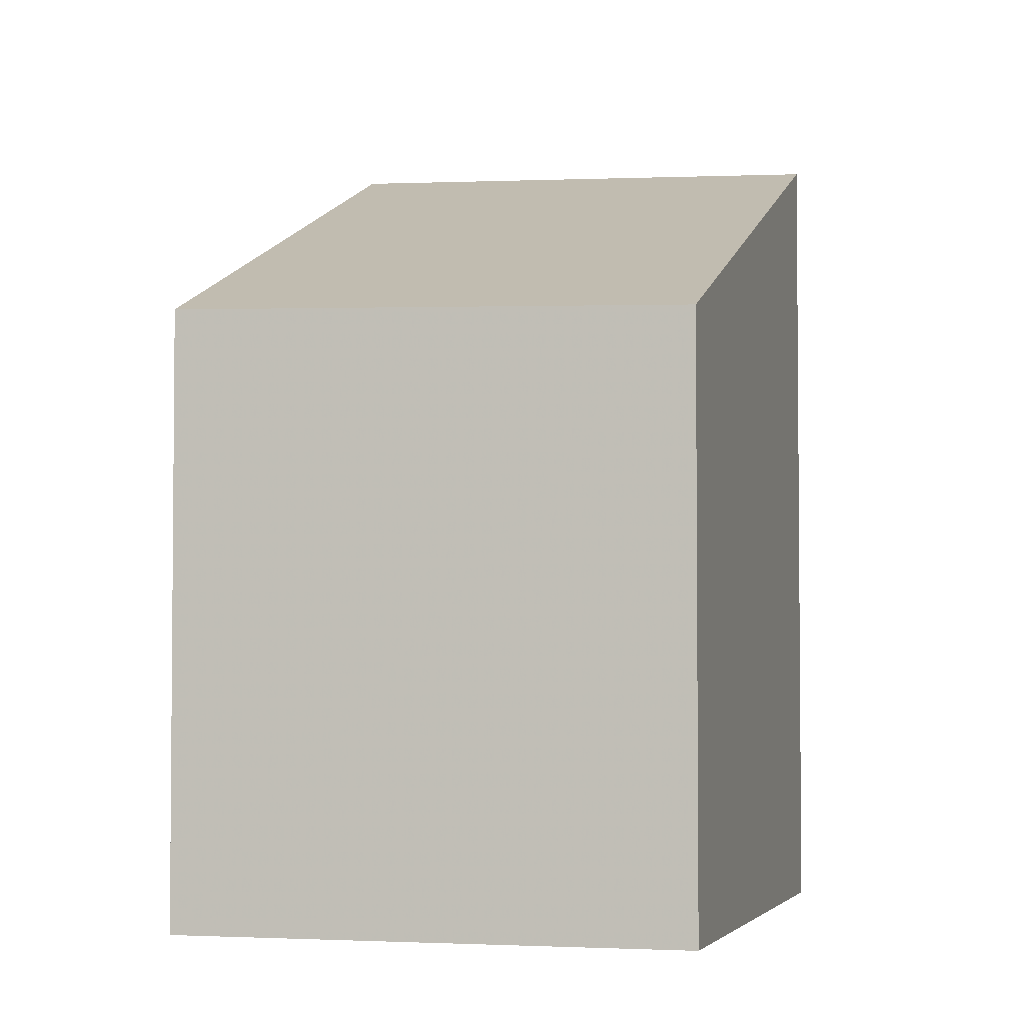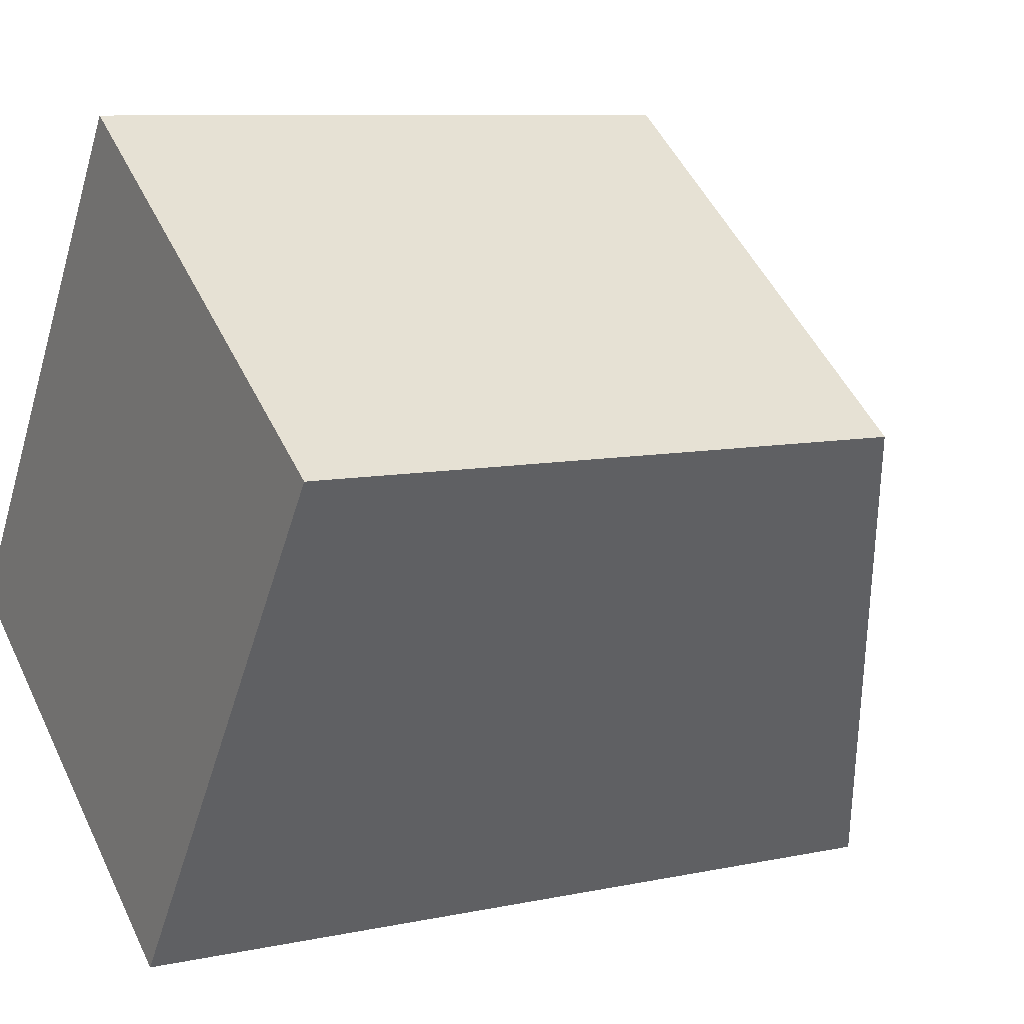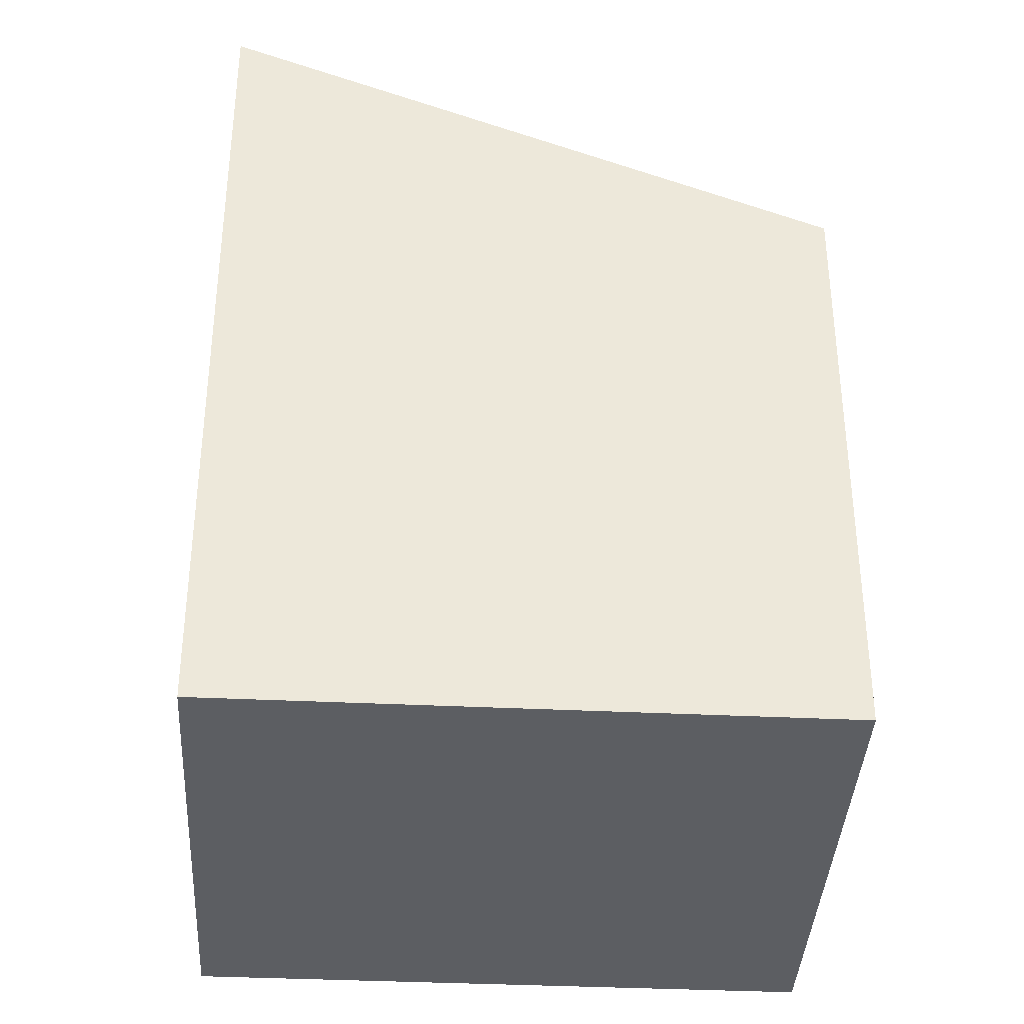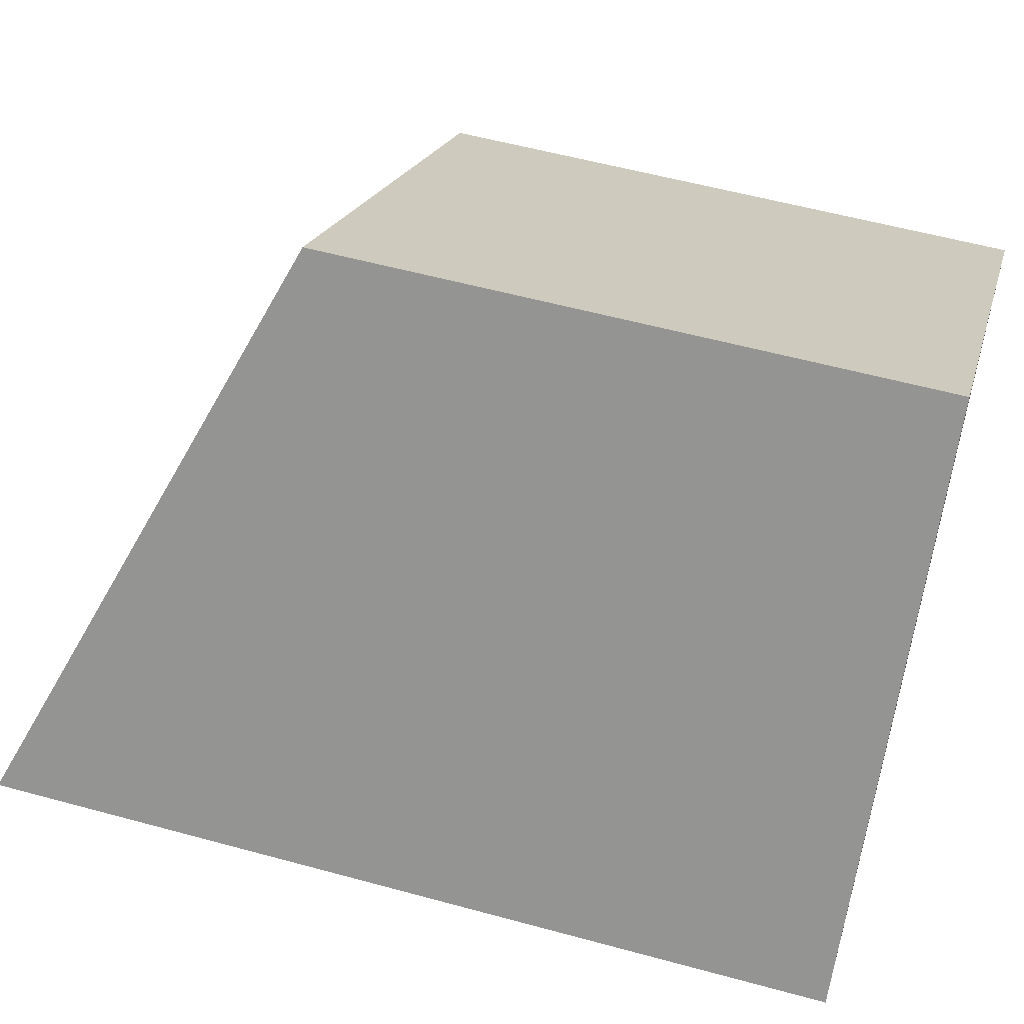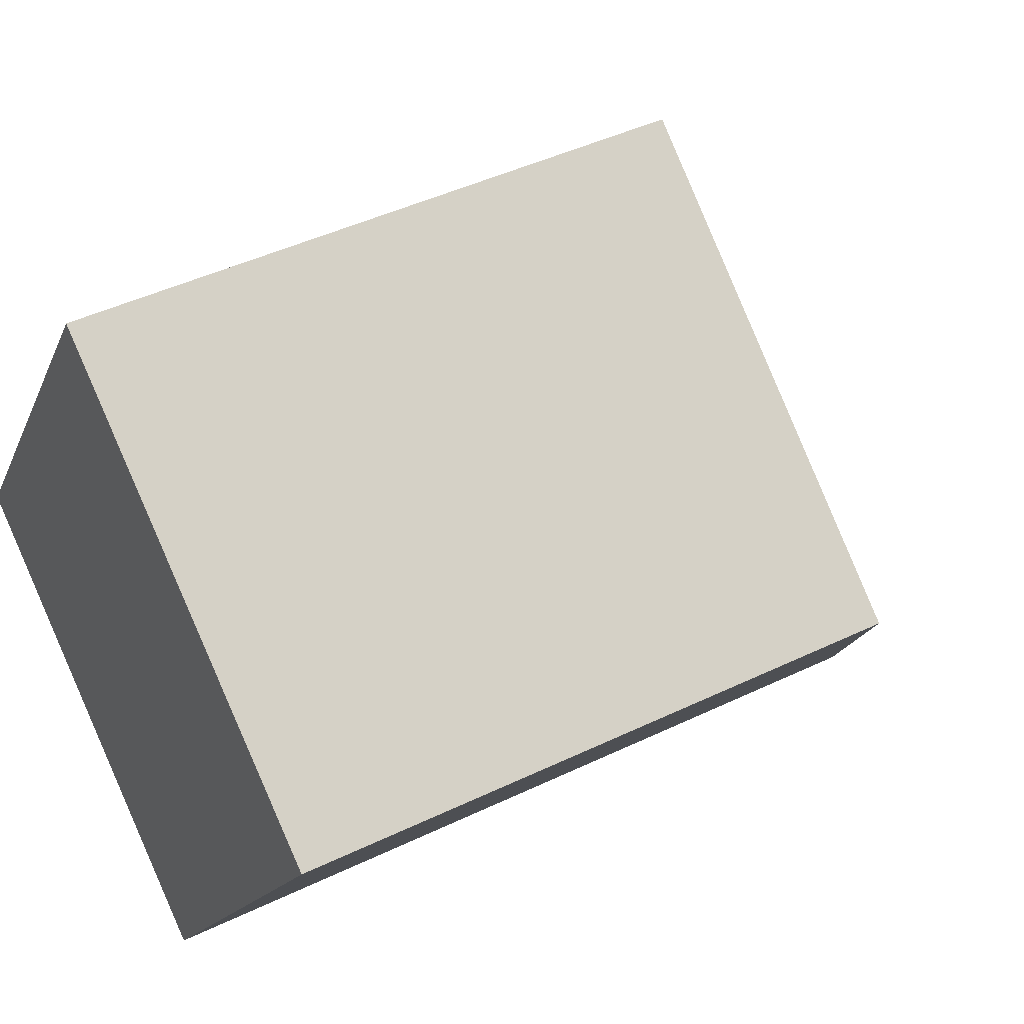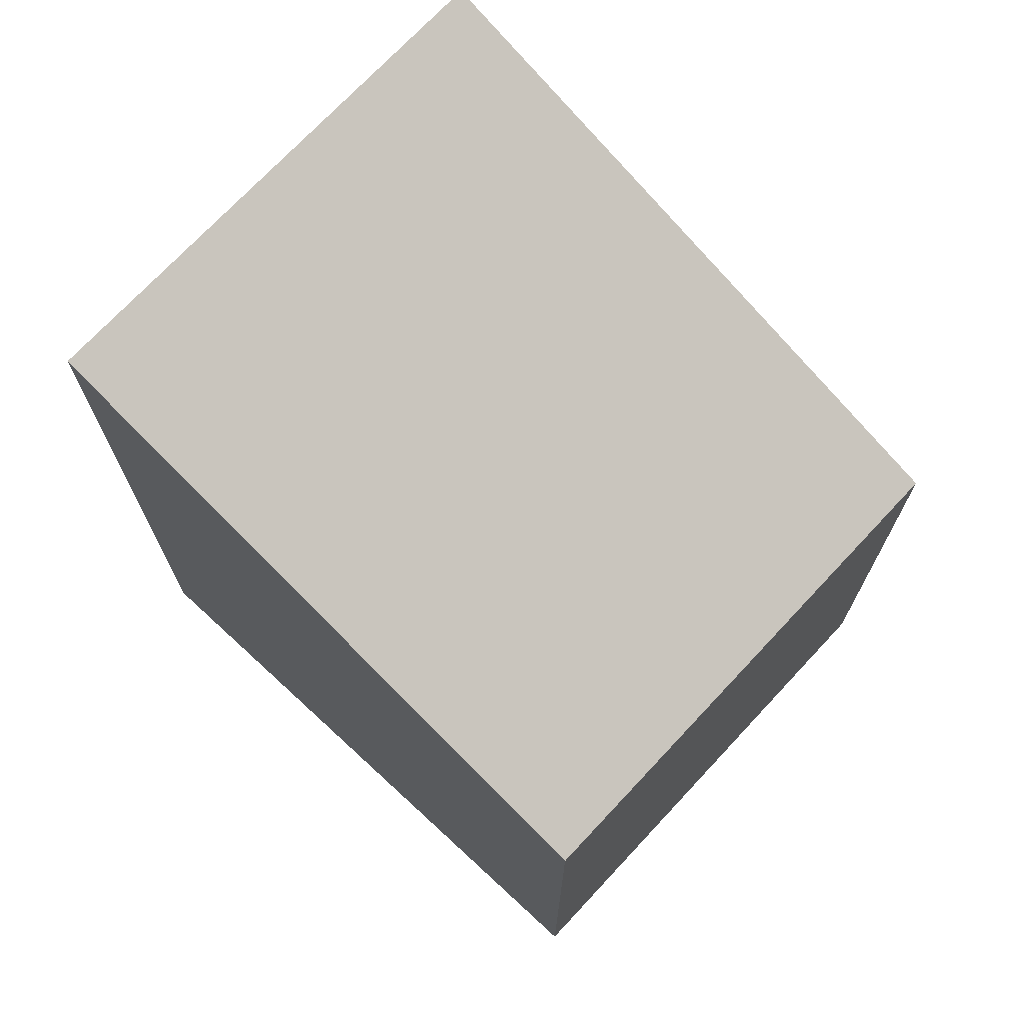
<metadata>
{"format":"obj","ext":"obj","renderer":"f3d","projection":"perspective","resolution":1024,"background":"white","views":[{"elev":-3.4,"azim":-130.4,"up":"+Z"},{"elev":8.6,"azim":-120.3,"up":"+Y"},{"elev":-38.0,"azim":121.1,"up":"+Z"},{"elev":55.6,"azim":106.1,"up":"+Y"},{"elev":44.6,"azim":-119.3,"up":"+Y"},{"elev":73.8,"azim":167.3,"up":"+Z"}]}
</metadata>
<code>
v -1151 -858.3 2.405
v -1149 -857.1 2.463
v -1147 -859.2 3.426
v -1149 -860.4 3.366
v -1149 -857.1 2.463
v -1151 -858.3 2.405
v -1151 -858.3 0
v -1149 -857.1 0
v -1147 -859.2 3.426
v -1149 -857.1 2.463
v -1149 -857.1 0
v -1147 -859.2 0
v -1149 -860.4 3.366
v -1147 -859.2 3.426
v -1147 -859.2 0
v -1149 -860.4 4.441e-16
v -1151 -858.3 2.405
v -1149 -860.4 3.366
v -1149 -860.4 4.441e-16
v -1151 -858.3 0
v -1151 -858.3 0
v -1149 -857.1 0
v -1147 -859.2 0
v -1149 -860.4 0
f 2 3 4 1
f 6 7 8 5
f 10 11 12 9
f 14 15 16 13
f 18 19 20 17
f 22 23 24 21

</code>
